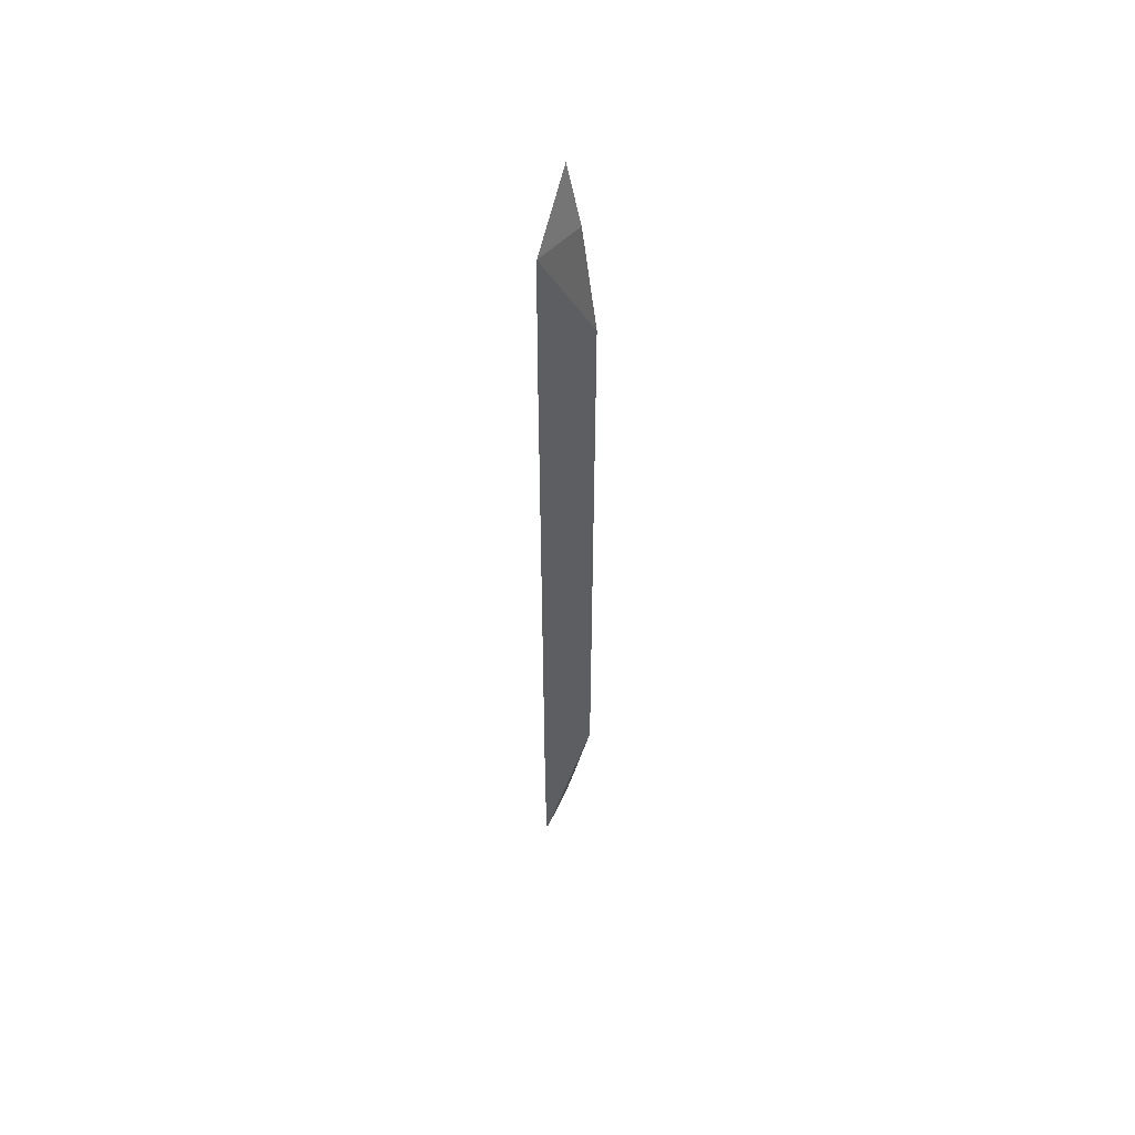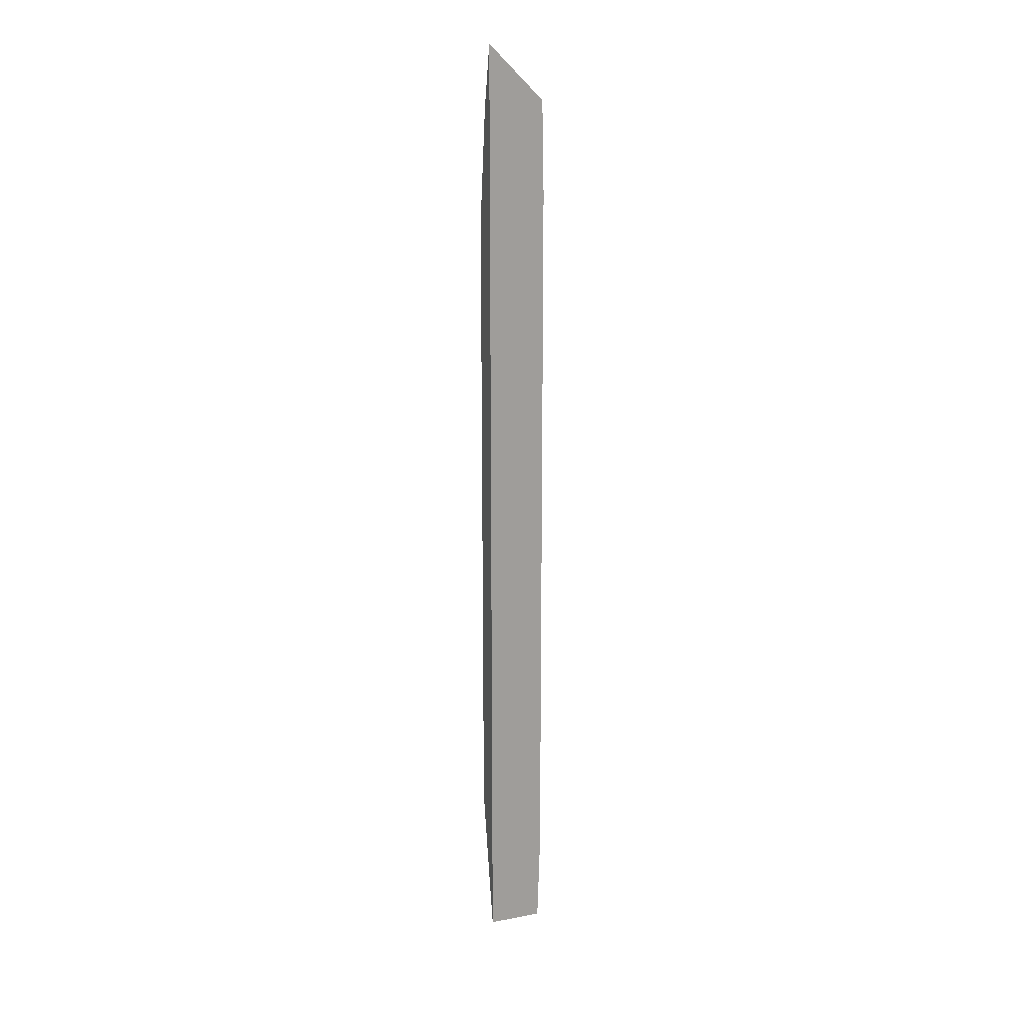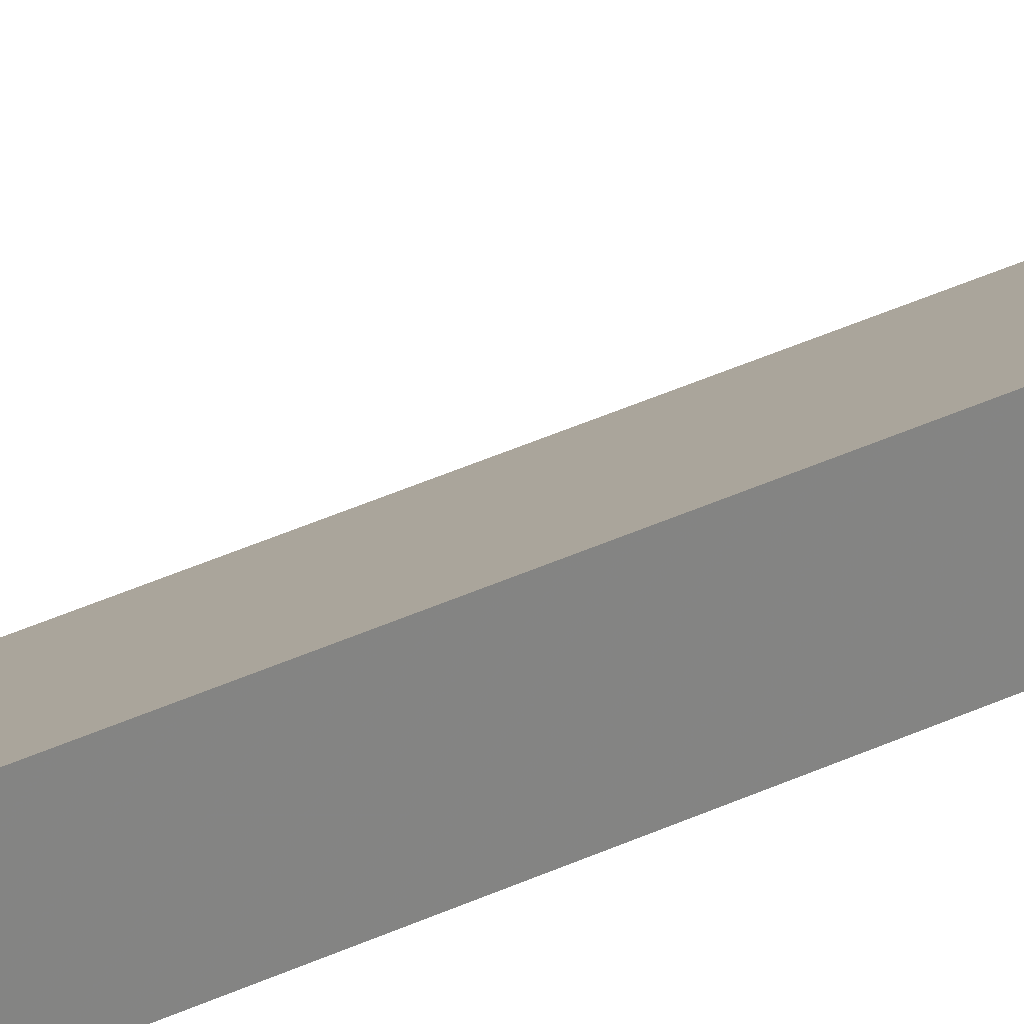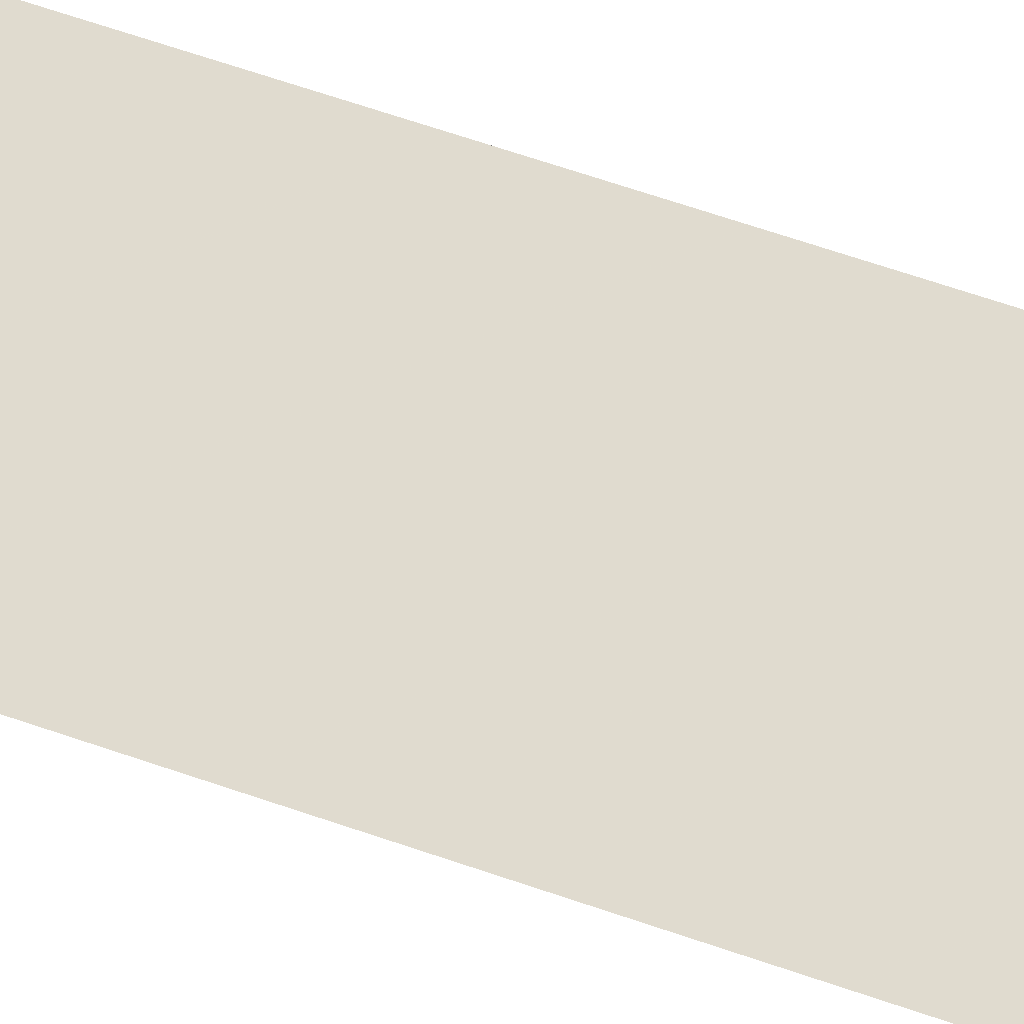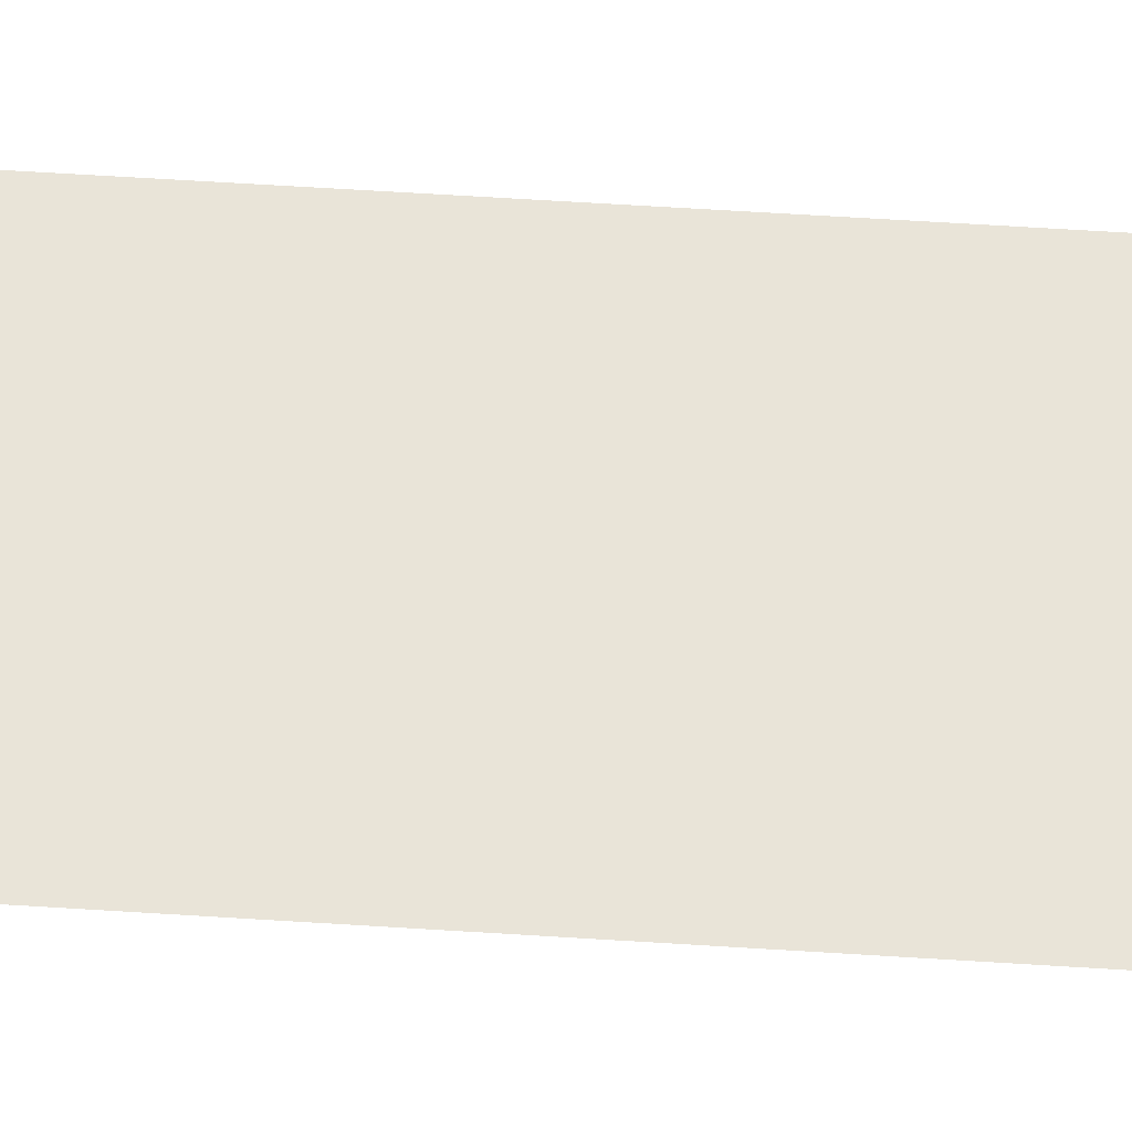
<metadata>
{"format":"obj","ext":"obj","renderer":"f3d","projection":"perspective","resolution":1024,"background":"white","views":[{"elev":53.7,"azim":114.3,"up":"+Z"},{"elev":18.3,"azim":-19.9,"up":"+Z"},{"elev":29.6,"azim":-126.8,"up":"+Y"},{"elev":31.5,"azim":121.2,"up":"+Y"},{"elev":31.1,"azim":96.3,"up":"+Y"}]}
</metadata>
<code>
v -0.1632 0.08482 0.3825
v -0.153 0.08482 0.3723
v -0.1632 0.08736 0.3711
v -0.1632 0.08482 0.204
v -0.1527 0.08482 0.3553
v -0.1632 0.09007 0.3501
v -0.1632 0.08681 0.214
v -0.1532 0.08482 0.204
v -0.1527 0.08482 0.2204
v -0.1632 0.09007 0.2309
f 2 5 6
f 8 10 9
f 7 10 8
f 5 10 6
f 5 9 10
f 4 7 8
f 2 6 3
f 1 5 2
f 1 8 9
f 1 4 8
f 1 7 4
f 1 10 7
f 1 6 10
f 1 3 6
f 1 2 3
f 1 9 5

</code>
